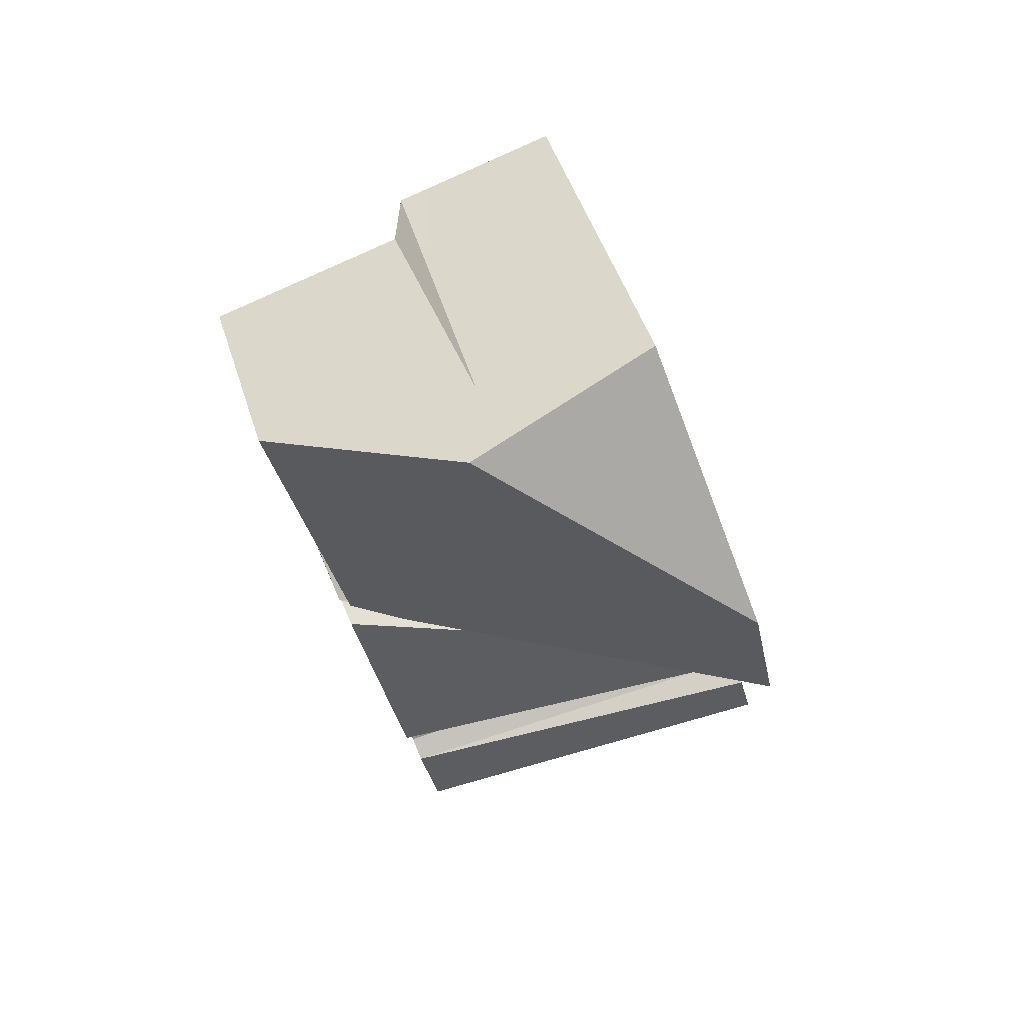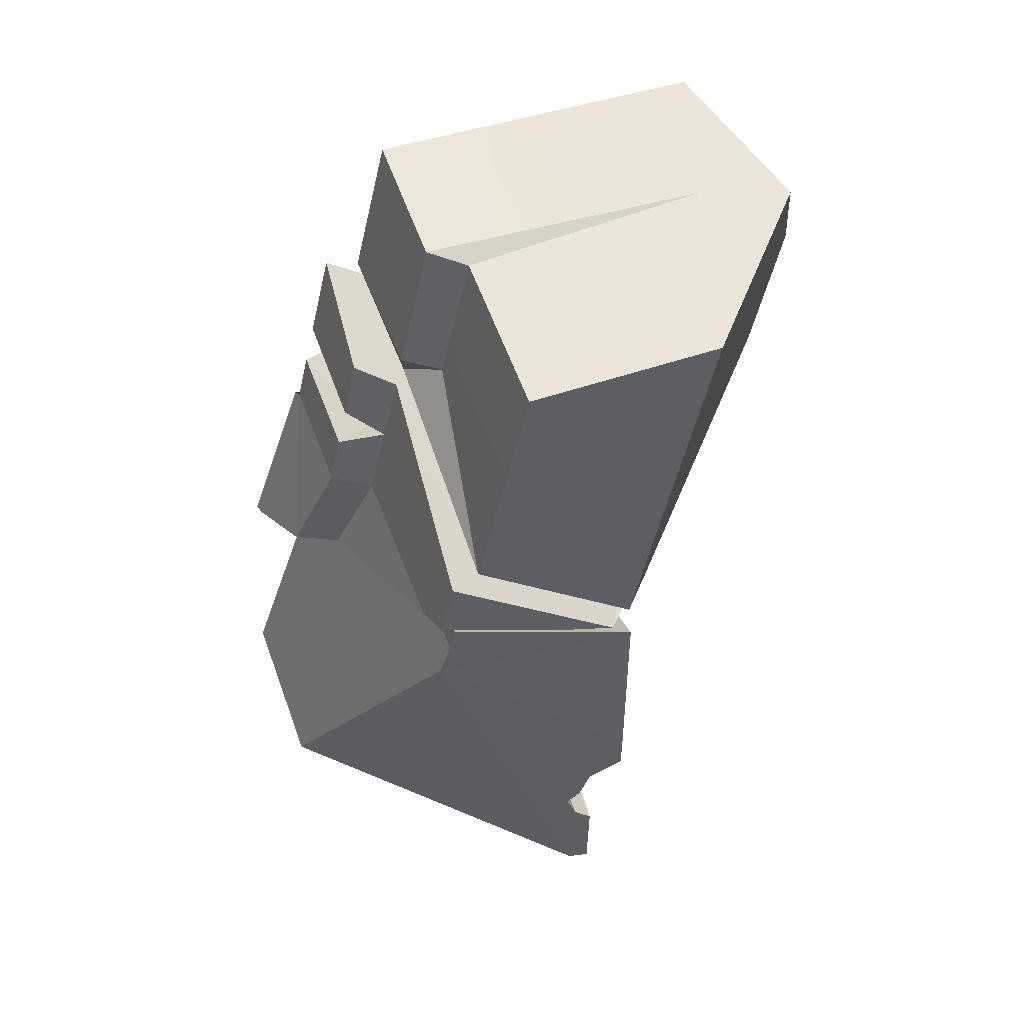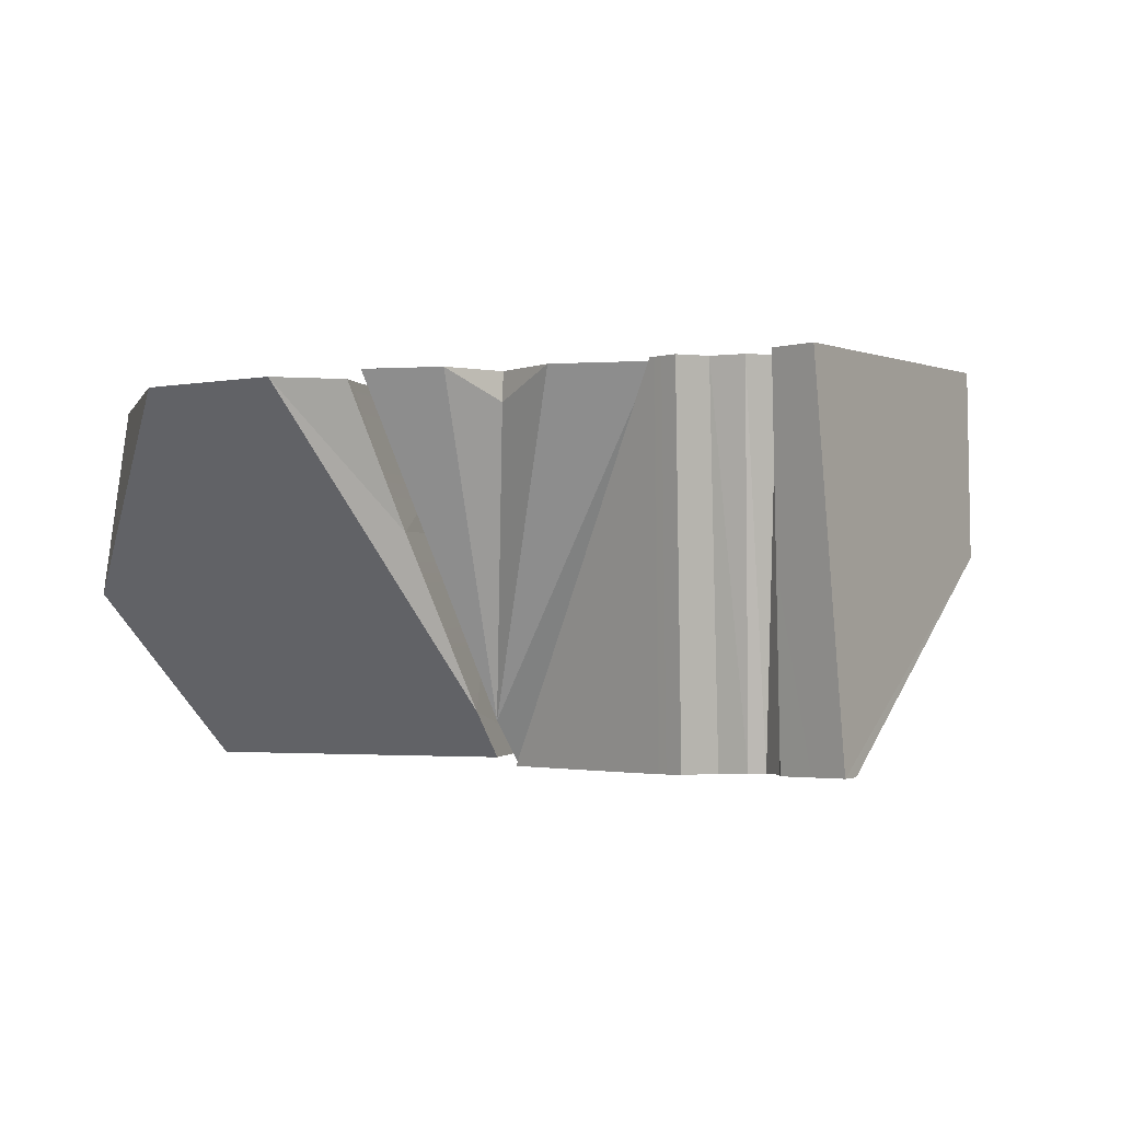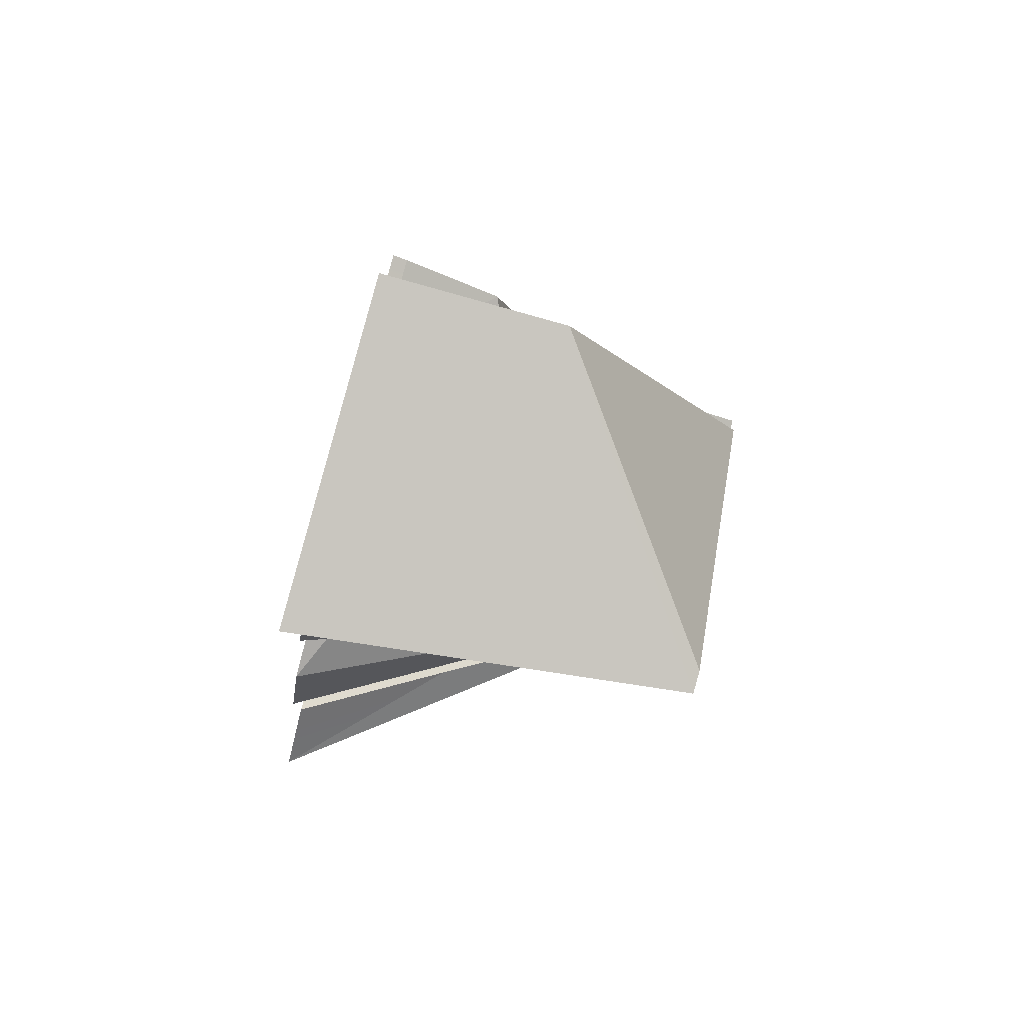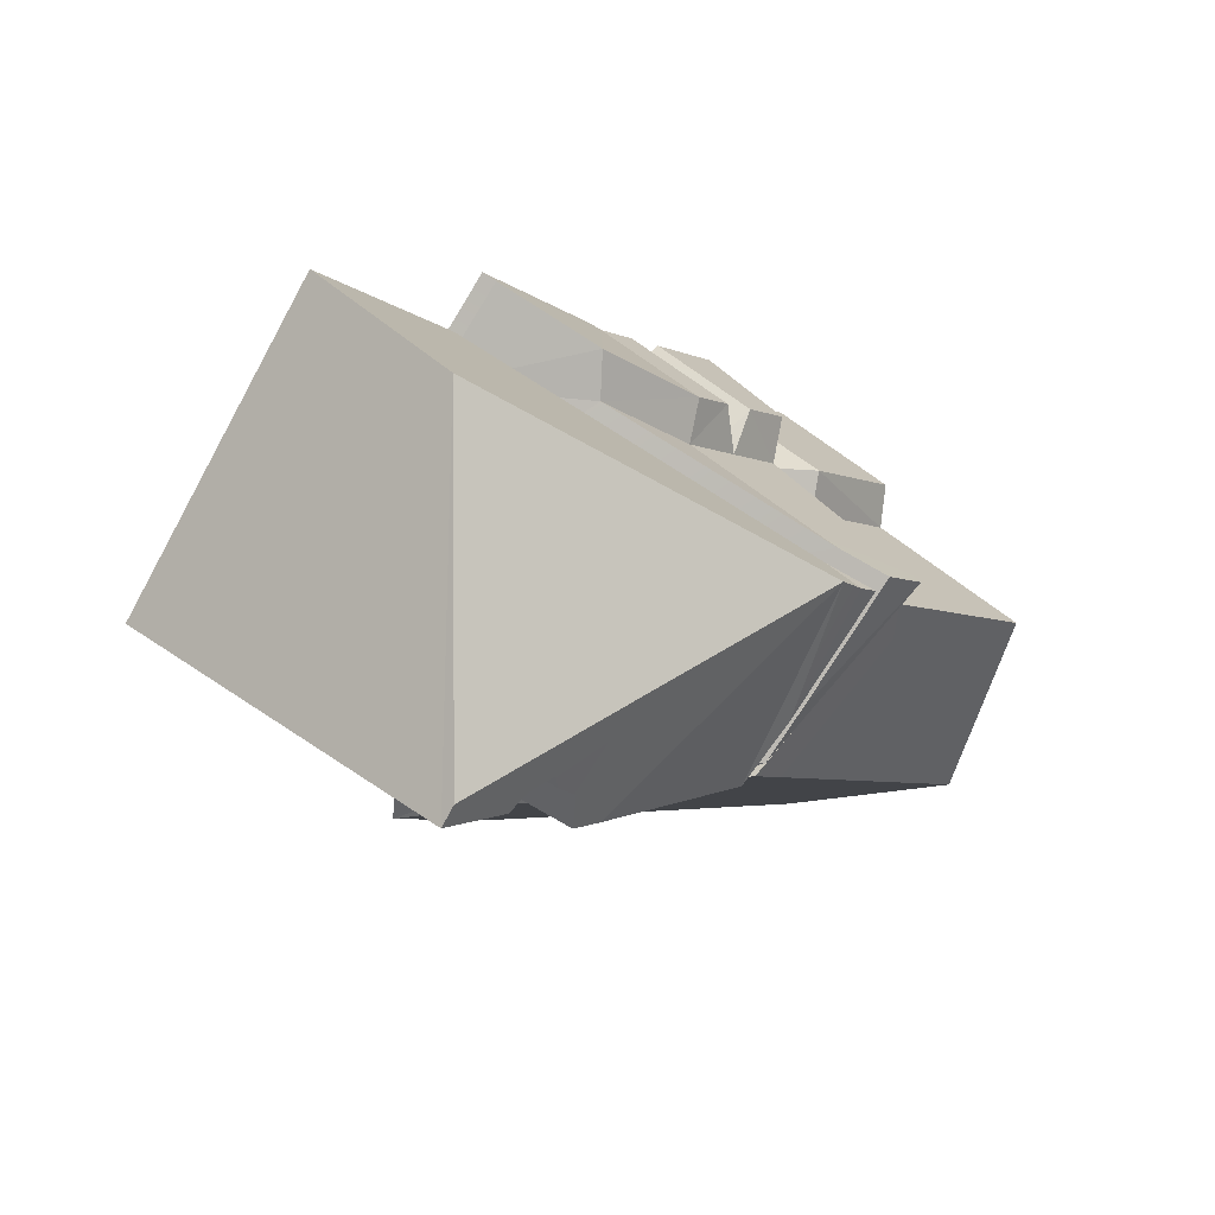
<metadata>
{"format":"obj","ext":"obj","renderer":"f3d","projection":"perspective","resolution":1024,"background":"white","views":[{"elev":-52.0,"azim":83.8,"up":"+Z"},{"elev":-62.6,"azim":102.5,"up":"+Y"},{"elev":25.6,"azim":-124.0,"up":"+Y"},{"elev":25.3,"azim":-106.8,"up":"+Z"},{"elev":24.9,"azim":-67.6,"up":"+Z"}]}
</metadata>
<code>
g Pieces02
v -0.325 1.069 1.21
v -1.208 1.175 2.249
v -1.404 1.721 0.5539
v -0.1795 0.8917 1.63
v -0.1221 0.8759 1.595
v -1.551 1.817 0.4369
v -1.365 1.758 0.3532
v -1.201 1.722 0.2209
v -1.178 1.773 -0.004736
v -0.9916 1.704 -0.05137
v -1.932 1.999 0.3799
v -1.654 1.896 0.3104
v -0.2371 1.07 1.296
v -0.6298 1.445 0.5517
v -0.4459 1.387 0.4692
v 0.1797 1.189 0.1889
v 0.9926 0.5196 1.338
v 0.5687 1.065 0.01484
v 0.054 0.7778 1.903
v 1.52 0.2939 1.056
v 1.328 0.4143 0.9206
v 0.1924 1.504 -1.257
v 1.277 0.368 1.171
v 2.02 0.141 0.8179
v 0.5682 1.014 -0.06539
v -0.1278 1.437 -0.4979
v -0.1722 1.577 -0.9389
v 0.1309 1.548 -1.323
v 0.1281 1.153 0.1356
v -0.5497 1.612 -0.4614
v -0.4811 1.344 0.414
v -0.7699 1.632 -0.182
v -0.9286 1.647 0.01818
v -0.673 1.404 0.5016
v 0.9992 0.4531 1.303
v 0.5687 1.065 0.01484
v 0.9992 0.4531 1.303
v 0.9926 0.5196 1.338
v 0.9992 0.4531 1.303
v 0.5687 1.065 0.01484
v 0.5682 1.014 -0.06539
v 0.1281 1.153 0.1356
v 0.5687 1.065 0.01484
v 0.1797 1.189 0.1889
v 0.5682 1.014 -0.06539
v -0.4459 1.387 0.4692
v 0.1281 1.153 0.1356
v -0.4459 1.387 0.4692
v -0.4811 1.344 0.414
v -0.673 1.404 0.5016
v -0.6298 1.445 0.5517
v 2.536 0.5558 -1.757
v 1.968 0.1545 0.6159
v 1.214 1.254 -2.204
v 2.771 -0.09106 0.234
v 2.62 0.4198 -1.393
v 2.602 0.5208 -1.735
v 1.084 1.323 -2.249
v 0.2236 1.447 -1.336
v 0.2622 1.575 -1.865
v 0.1812 1.503 -1.474
v 0.1654 1.49 -1.398
v -0.09019 -1.542 0.4255
v 0.04549 -1.584 0.361
v -0.3256 -1.23 -0.341
v -0.2717 -1.492 0.5348
v -1.63 -0.6319 -0.4322
v -1.35 -0.9753 0.3755
v -1.879 -0.6005 -0.1492
v -2.025 -0.5658 -0.04321
v -2.074 -0.5706 0.0527
v -2.726 -0.3173 0.1692
v -1.828 -0.5592 -0.3827
v -2.336 -0.4251 -0.05965
v -2.771 -0.265 0.04906
v -0.2717 -1.492 0.5348
v -0.5282 -1.027 -0.6901
v -1.63 -0.6319 -0.4322
v -0.2717 -1.492 0.5348
v -0.3256 -1.23 -0.341
v -0.5282 -1.027 -0.6901
v -2.726 -0.3173 0.1692
v -2.074 -0.5706 0.0527
v -2.225 -0.4969 0.02545
v -2.726 -0.3173 0.1692
v -2.225 -0.4969 0.02545
v -2.336 -0.4251 -0.05965
v -0.2625 -1.287 -0.2714
v 0.4167 -1.735 0.2843
v -0.4137 -1.12 -0.5873
v 0.4167 -1.735 0.2843
v -0.2625 -1.287 -0.2714
v 0.1084 -1.641 0.4307
v -0.3074 -1.056 -0.7326
v -0.3472 -1.043 -0.7137
v -0.2791 -1.093 -0.641
v 0.7401 -1.378 -1.222
v 1.695 -1.999 -0.4785
v 1.636 -1.654 -1.64
v 1.025 -1.794 -0.1598
v 0.4352 -1.613 0.1204
v 0.4352 -1.613 0.1204
v -0.3074 -1.056 -0.7326
v -0.2791 -1.093 -0.641
v 0.7401 -1.378 -1.222
v -1.932 1.999 0.3799
v -1.655 0.149 1.969
v -2.771 -0.265 0.04906
v -1.208 1.175 2.249
v -1.655 0.149 1.969
v -2.726 -0.3173 0.1692
v -2.771 -0.265 0.04906
v -0.1795 0.8917 1.63
v -1.655 0.149 1.969
v -1.208 1.175 2.249
v -1.655 0.149 1.969
v -0.1795 0.8917 1.63
v -0.8962 -0.7514 1.183
v -0.1221 0.8759 1.595
v -0.09019 -1.542 0.4255
v 0.01977 -1.29 0.494
v -0.2717 -1.492 0.5348
v -0.8962 -0.7514 1.183
v -0.8962 -0.7514 1.183
v -2.726 -0.3173 0.1692
v -1.655 0.149 1.969
v -1.35 -0.9753 0.3755
v -0.2717 -1.492 0.5348
v 0.01977 -1.29 0.494
v 0.04549 -1.584 0.361
v -0.09019 -1.542 0.4255
v -0.5282 -1.027 -0.6901
v -0.325 1.069 1.21
v -0.9916 1.704 -0.05137
v 0.01977 -1.29 0.494
v -0.1221 0.8759 1.595
v -0.3256 -1.23 -0.341
v 0.04549 -1.584 0.361
v -0.3256 -1.23 -0.341
v 0.01977 -1.29 0.494
v -0.5282 -1.027 -0.6901
v -0.9916 1.704 -0.05137
v -1.63 -0.6319 -0.4322
v -0.5282 -1.027 -0.6901
v -1.828 -0.5592 -0.3827
v -1.178 1.773 -0.004736
v -2.771 -0.265 0.04906
v -1.654 1.896 0.3104
v -1.932 1.999 0.3799
v -2.336 -0.4251 -0.05965
v -1.551 1.817 0.4369
v -2.336 -0.4251 -0.05965
v -2.225 -0.4969 0.02545
v -2.336 -0.4251 -0.05965
v -1.551 1.817 0.4369
v -1.654 1.896 0.3104
v -1.178 1.773 -0.004736
v -1.879 -0.6005 -0.1492
v -1.828 -0.5592 -0.3827
v -1.879 -0.6005 -0.1492
v -1.178 1.773 -0.004736
v -1.201 1.722 0.2209
v -1.201 1.722 0.2209
v -2.025 -0.5658 -0.04321
v -1.879 -0.6005 -0.1492
v -2.025 -0.5658 -0.04321
v -1.201 1.722 0.2209
v -1.365 1.758 0.3532
v -1.365 1.758 0.3532
v -2.074 -0.5706 0.0527
v -2.025 -0.5658 -0.04321
v -2.074 -0.5706 0.0527
v -1.365 1.758 0.3532
v -1.404 1.721 0.5539
v -1.404 1.721 0.5539
v -2.225 -0.4969 0.02545
v -2.074 -0.5706 0.0527
v -2.225 -0.4969 0.02545
v -1.404 1.721 0.5539
v -1.551 1.817 0.4369
v -0.6298 1.445 0.5517
v -0.2247 0.9672 1.297
v -0.673 1.404 0.5016
v -0.2247 0.9672 1.297
v -0.6298 1.445 0.5517
v -0.2371 1.07 1.296
v 0.054 0.7778 1.903
v 0.04763 0.691 1.864
v 0.08321 -1.348 0.5637
v 0.4167 -1.735 0.2843
v 0.1084 -1.641 0.4307
v 1.342 -0.5288 0.4744
v 0.958 -0.4121 0.6568
v 0.5458 -0.2867 0.8524
v 1.342 -0.5288 0.4744
v 1.178 -0.4301 0.8673
v 1.513 -0.5191 0.7138
v 1.178 -0.4301 0.8673
v 1.342 -0.5288 0.4744
v 0.958 -0.4121 0.6568
v -0.3789 -0.7579 -0.7322
v 0.1924 1.504 -1.257
v 0.1309 1.548 -1.323
v -0.4137 -1.12 -0.5873
v 0.1924 1.504 -1.257
v -0.3789 -0.7579 -0.7322
v 0.1924 1.504 -1.257
v 1.342 -0.5288 0.4744
v 1.513 -0.5191 0.7138
v 0.6726 -0.2957 1.099
v 0.0203 0.05091 1.25
v 0.1002 0.07023 1.533
v 0.0203 0.05091 1.25
v 0.6726 -0.2957 1.099
v 0.5458 -0.2867 0.8524
v 0.08321 -1.348 0.5637
v 0.1084 -1.641 0.4307
v -0.4137 -1.12 -0.5873
v -0.9286 1.647 0.01818
v -0.9286 1.647 0.01818
v 0.0203 0.05091 1.25
v -0.9286 1.647 0.01818
v -0.3789 -0.7579 -0.7322
v -0.7699 1.632 -0.182
v -0.5497 1.612 -0.4614
v -0.3789 -0.7579 -0.7322
v -0.9286 1.647 0.01818
v -0.4137 -1.12 -0.5873
v -0.3789 -0.7579 -0.7322
v 0.1309 1.548 -1.323
v -0.1722 1.577 -0.9389
v 0.9992 0.4531 1.303
v 0.951 -0.3697 0.9715
v 0.6726 -0.2957 1.099
v 1.277 0.368 1.171
v 0.9992 0.4531 1.303
v 0.1002 0.07023 1.533
v 0.04763 0.691 1.864
v 0.9926 0.5196 1.338
v 0.054 0.7778 1.903
v 0.1002 0.07023 1.533
v 0.9992 0.4531 1.303
v 0.6726 -0.2957 1.099
v 0.1924 1.504 -1.257
v 1.513 -0.5191 0.7138
v 2.02 0.141 0.8179
v 0.4167 -1.735 0.2843
v -0.4137 -1.12 -0.5873
v 1.342 -0.5288 0.4744
v 0.0203 0.05091 1.25
v 0.5458 -0.2867 0.8524
v 0.08321 -1.348 0.5637
v 1.513 -0.5191 0.7138
v 1.52 0.2939 1.056
v 2.02 0.141 0.8179
v 1.178 -0.4301 0.8673
v 1.328 0.4143 0.9206
v 1.178 -0.4301 0.8673
v 1.012 -0.3316 0.7527
v 1.52 0.2939 1.056
v 0.951 -0.3697 0.9715
v 0.5458 -0.2867 0.8524
v 0.6726 -0.2957 1.099
v 0.5458 -0.2867 0.8524
v 0.951 -0.3697 0.9715
v 0.958 -0.4121 0.6568
v 0.958 -0.4121 0.6568
v 0.951 -0.3697 0.9715
v 1.012 -0.3316 0.7527
v 1.277 0.368 1.171
v 1.012 -0.3316 0.7527
v 0.951 -0.3697 0.9715
v 1.012 -0.3316 0.7527
v 1.277 0.368 1.171
v 1.328 0.4143 0.9206
v 0.958 -0.4121 0.6568
v 1.012 -0.3316 0.7527
v 1.178 -0.4301 0.8673
v -0.1278 1.437 -0.4979
v -0.5497 1.612 -0.4614
v -0.2159 1.283 -0.5635
v -0.3789 -0.7579 -0.7322
v -0.2159 1.283 -0.5635
v -0.5497 1.612 -0.4614
v -0.1278 1.437 -0.4979
v -0.2159 1.283 -0.5635
v -0.1722 1.577 -0.9389
v -0.2159 1.283 -0.5635
v -0.3789 -0.7579 -0.7322
v -0.1722 1.577 -0.9389
v -0.673 1.404 0.5016
v -0.2247 0.9672 1.297
v 0.0203 0.05091 1.25
v -0.9286 1.647 0.01818
v -0.2247 0.9672 1.297
v 0.1002 0.07023 1.533
v 0.0203 0.05091 1.25
v -0.2247 0.9672 1.297
v 0.04763 0.691 1.864
v 0.1002 0.07023 1.533
v 0.04763 0.691 1.864
v 0.9926 0.5196 1.338
v 0.9992 0.4531 1.303
v 0.2622 1.575 -1.865
v 2.063 -0.4613 -2.248
v 1.084 1.323 -2.249
v 0.01936 0.625 -1.435
v -0.3472 -1.043 -0.7137
v 0.7401 -1.378 -1.222
v 1.636 -1.654 -1.64
v -0.3163 -0.6887 -0.8406
v 2.063 -0.4613 -2.248
v 1.214 1.254 -2.204
v 1.084 1.323 -2.249
v 2.536 0.5558 -1.757
v 2.602 0.5208 -1.735
v 2.208 -0.964 -0.2182
v 1.589 -0.74 0.3686
v 2.345 -0.9462 0.01986
v 1.589 -0.74 0.3686
v 2.208 -0.964 -0.2182
v 1.472 -0.7406 0.131
v 2.345 -0.9462 0.01986
v 2.175 -0.4403 -1.693
v 2.208 -0.964 -0.2182
v 1.636 -1.654 -1.64
v 2.175 -0.4403 -1.693
v 2.063 -0.4613 -2.248
v 2.602 0.5208 -1.735
v 2.771 -0.09106 0.234
v 2.345 -0.9462 0.01986
v 2.208 -0.964 -0.2182
v 1.695 -1.999 -0.4785
v 1.411 -0.464 0.4112
v 1.589 -0.74 0.3686
v 1.472 -0.7406 0.131
v -0.3163 -0.6887 -0.8406
v 0.4352 -1.613 0.1204
v -0.3472 -1.043 -0.7137
v 1.411 -0.464 0.4112
v -0.03633 0.5108 -1.152
v 1.968 0.1545 0.6159
v 0.2236 1.447 -1.336
v 0.1654 1.49 -1.398
v -0.3163 -0.6887 -0.8406
v 1.411 -0.464 0.4112
v 0.4352 -1.613 0.1204
v -0.03633 0.5108 -1.152
v 1.968 0.1545 0.6159
v 0.01936 0.625 -1.435
v -0.03633 0.5108 -1.152
v -0.3163 -0.6887 -0.8406
v 0.2622 1.575 -1.865
v 2.345 -0.9462 0.01986
v 1.968 0.1545 0.6159
v 2.771 -0.09106 0.234
v 1.589 -0.74 0.3686
v 1.589 -0.74 0.3686
v 1.411 -0.464 0.4112
v 1.968 0.1545 0.6159
v -0.03633 0.5108 -1.152
v 0.1812 1.503 -1.474
v 0.1654 1.49 -1.398
v 0.2622 1.575 -1.865
v 0.4352 -1.613 0.1204
v 1.472 -0.7406 0.131
v 1.025 -1.794 -0.1598
v 1.695 -1.999 -0.4785
v 2.208 -0.964 -0.2182
v 1.472 -0.7406 0.131
v 0.4352 -1.613 0.1204
v 1.411 -0.464 0.4112
g Pieces02_0
f 3 2 1
f 2 4 1
f 4 5 1
f 6 2 3
f 7 3 1
f 8 7 1
f 9 8 1
f 10 9 1
f 11 2 6
f 12 11 6
f 15 14 13
f 15 13 16
f 17 16 13
f 16 17 18
f 13 19 17
f 22 21 20
f 23 21 22
f 24 22 20
f 25 23 22
f 22 26 25
f 27 26 22
f 28 27 22
f 26 29 25
f 26 30 29
f 30 31 29
f 30 32 31
f 32 33 31
f 34 31 33
f 35 23 25
f 38 37 36
f 41 40 39
f 44 43 42
f 45 42 43
f 44 42 46
f 49 48 47
f 49 50 48
f 51 48 50
f 54 53 52
f 53 55 52
f 55 56 52
f 52 56 57
f 54 58 53
f 58 59 53
f 60 59 58
f 61 59 60
f 59 61 62
g Pieces02_1
f 65 64 63
f 65 63 66
f 68 67 66
f 67 68 69
f 69 68 70
f 70 68 71
f 68 72 71
f 73 67 69
f 75 74 72
f 78 77 76
f 81 80 79
f 84 83 82
f 87 86 85
f 90 89 88
f 93 92 91
f 96 95 94
f 99 98 97
f 100 97 98
f 97 100 101
f 104 103 102
f 103 105 102
g Pieces02_2
f 108 107 106
f 109 106 107
f 112 111 110
f 115 114 113
f 118 117 116
f 117 118 119
f 119 118 120
f 121 119 120
f 123 122 120
f 126 125 124
f 125 127 124
f 127 128 124
f 131 130 129
f 134 133 132
f 133 135 132
f 136 135 133
f 135 138 137
f 141 140 139
f 144 143 142
f 143 145 142
f 146 142 145
f 149 148 147
f 150 147 148
f 153 152 151
f 156 155 154
f 159 158 157
f 162 161 160
f 165 164 163
f 168 167 166
f 171 170 169
f 174 173 172
f 177 176 175
f 180 179 178
f 183 182 181
f 186 185 184
f 186 184 187
f 188 187 184
f 191 190 189
f 190 192 189
f 193 189 192
f 189 193 194
f 197 196 195
f 200 199 198
f 203 202 201
f 206 205 204
f 209 208 207
f 212 211 210
f 215 214 213
f 218 217 216
f 218 216 219
f 221 220 216
f 224 223 222
f 224 225 223
f 228 227 226
f 231 230 229
f 234 233 232
f 235 232 233
f 238 237 236
f 240 238 239
f 243 242 241
f 246 245 244
f 248 244 247
f 249 247 244
f 252 251 250
f 255 254 253
f 256 253 254
f 259 258 257
f 260 257 258
f 263 262 261
f 266 265 264
f 269 268 267
f 272 271 270
f 275 274 273
f 278 277 276
f 281 280 279
f 284 283 282
f 287 286 285
f 290 289 288
f 293 292 291
f 294 293 291
f 297 296 295
f 300 299 298
f 303 302 301
f 306 305 304
f 305 307 304
f 305 308 307
f 309 308 305
f 310 309 305
f 311 307 308
f 314 313 312
f 313 315 312
f 315 316 312
f 319 318 317
f 322 321 320
f 325 324 323
f 328 327 326
f 329 327 328
f 329 330 327
f 331 327 330
f 327 332 326
f 333 326 332
f 336 335 334
f 339 338 337
f 341 337 340
f 343 341 342
f 343 344 341
f 347 346 345
f 346 349 348
f 352 351 350
f 350 351 353
f 356 355 354
f 357 354 355
f 360 359 358
f 363 362 361
f 362 364 361
f 367 366 365
f 367 368 366
f 369 366 368
f 372 371 370

</code>
